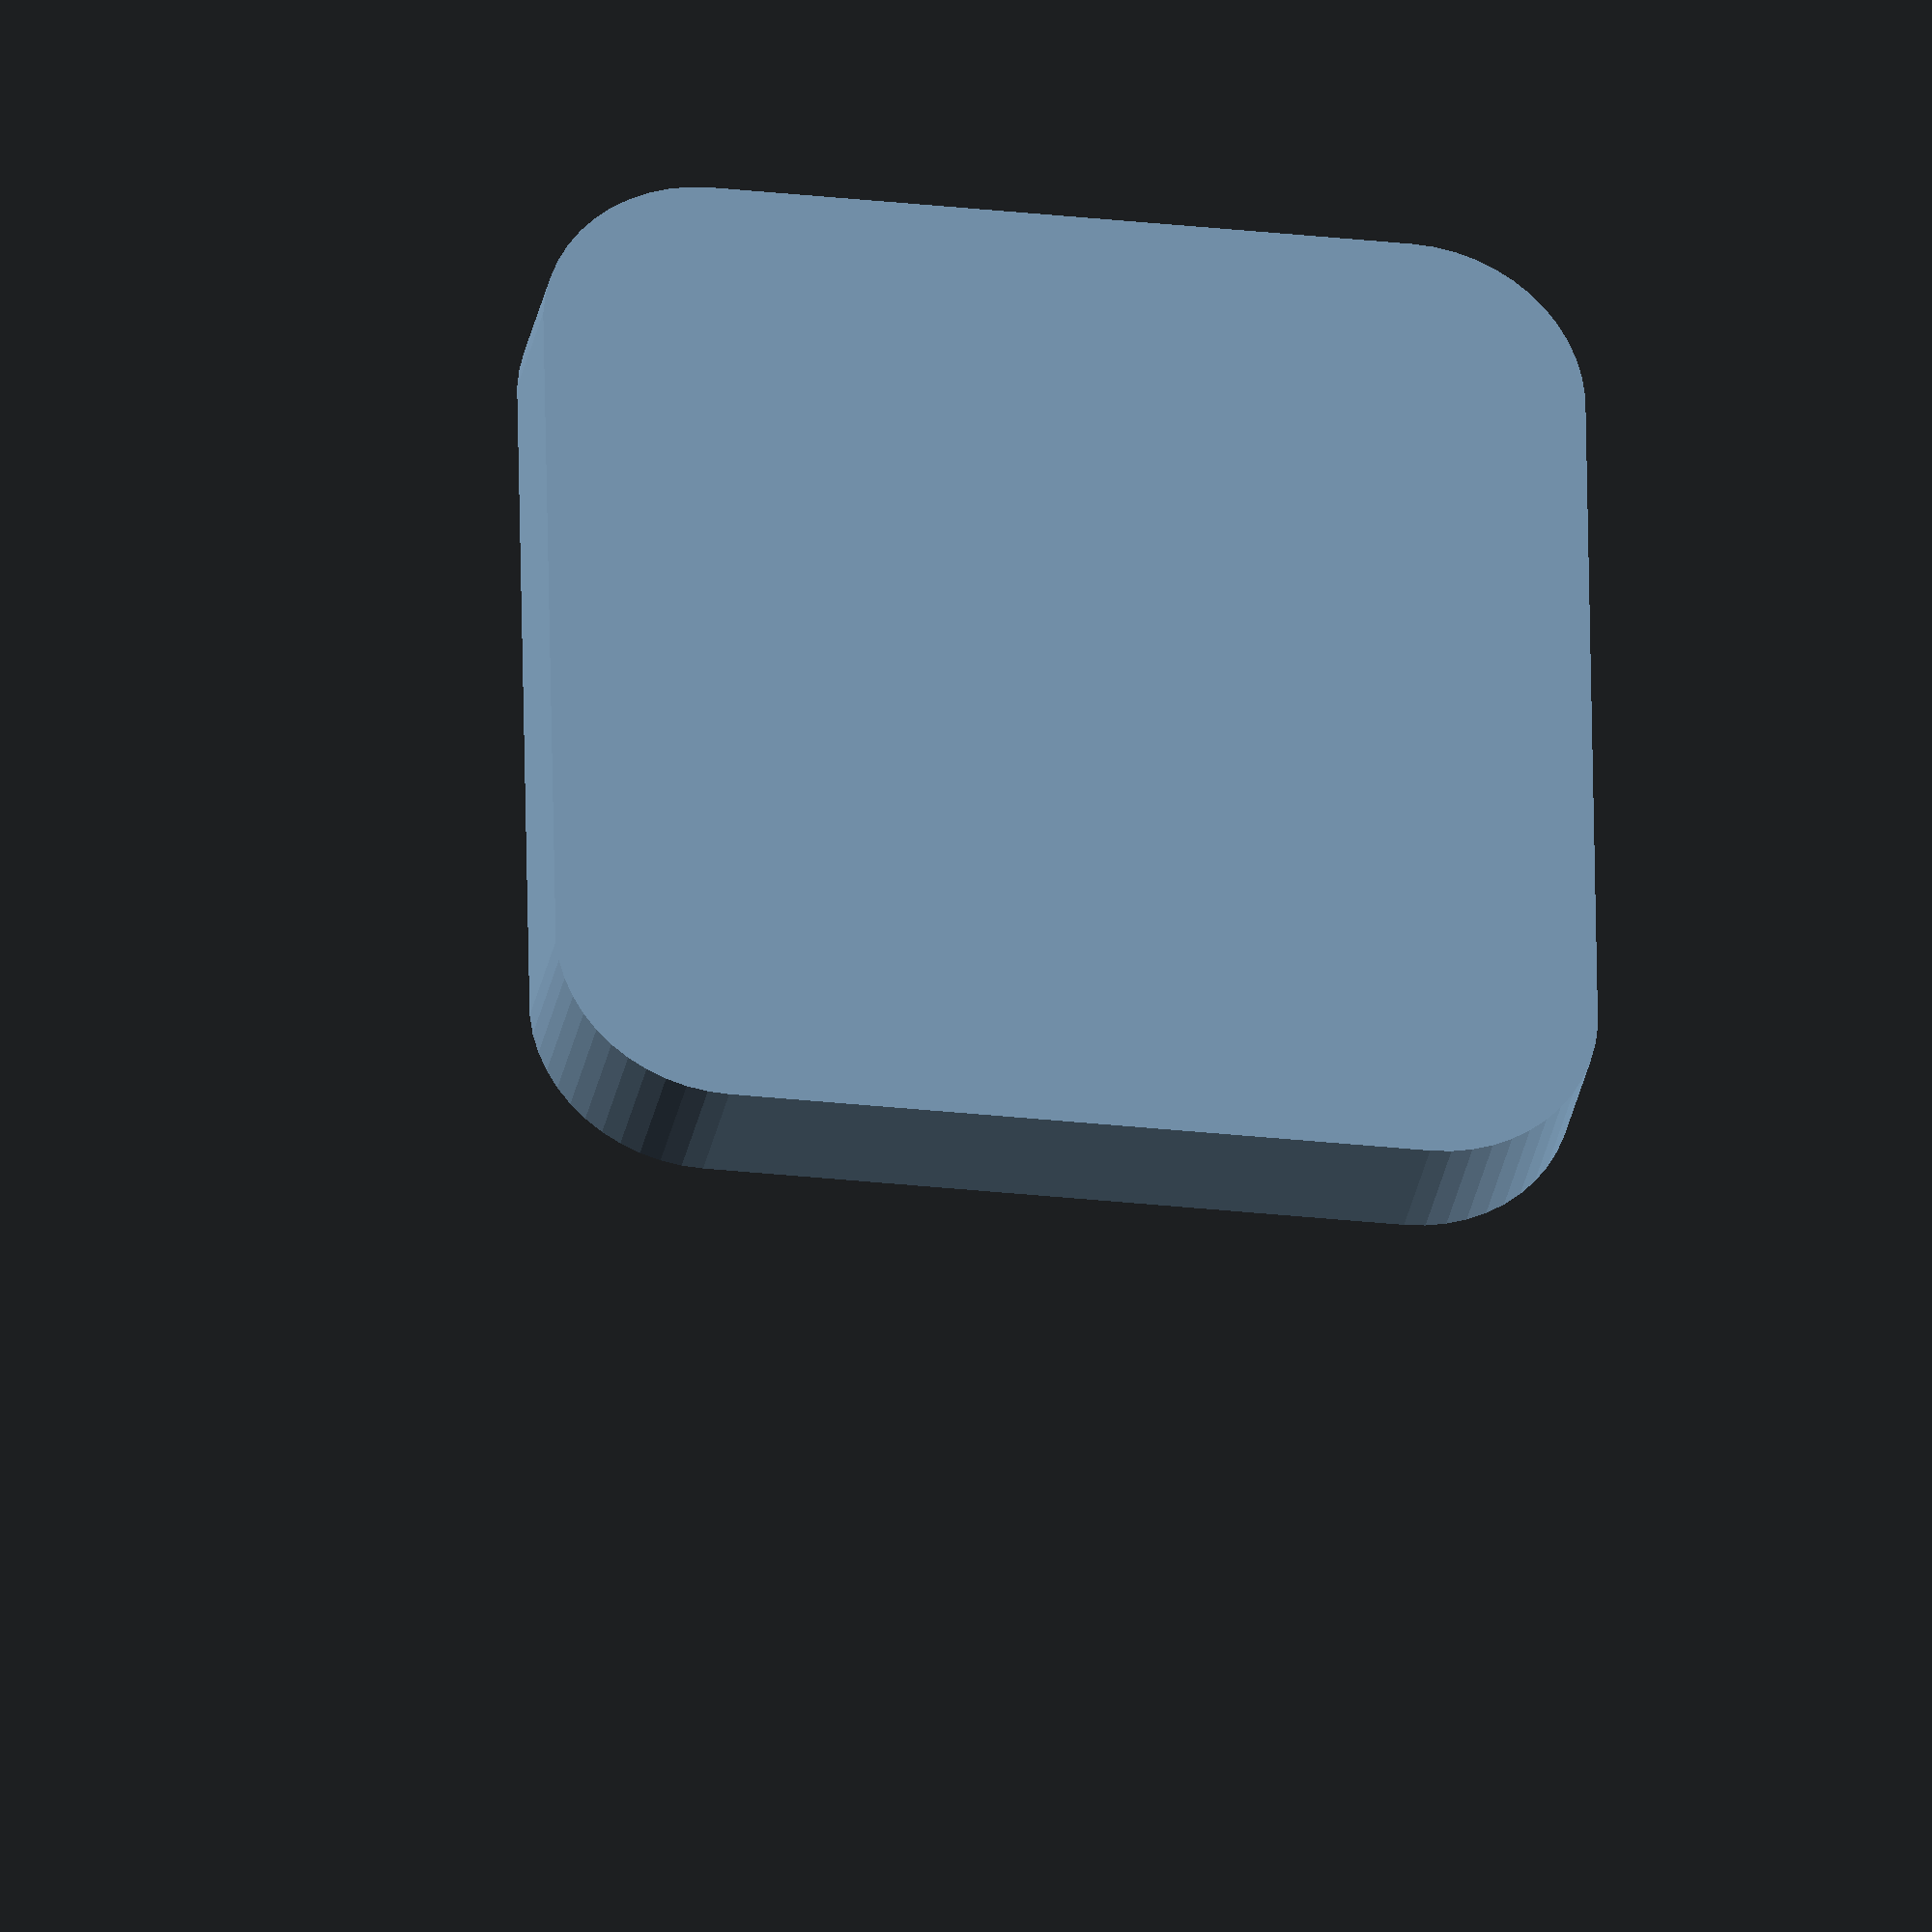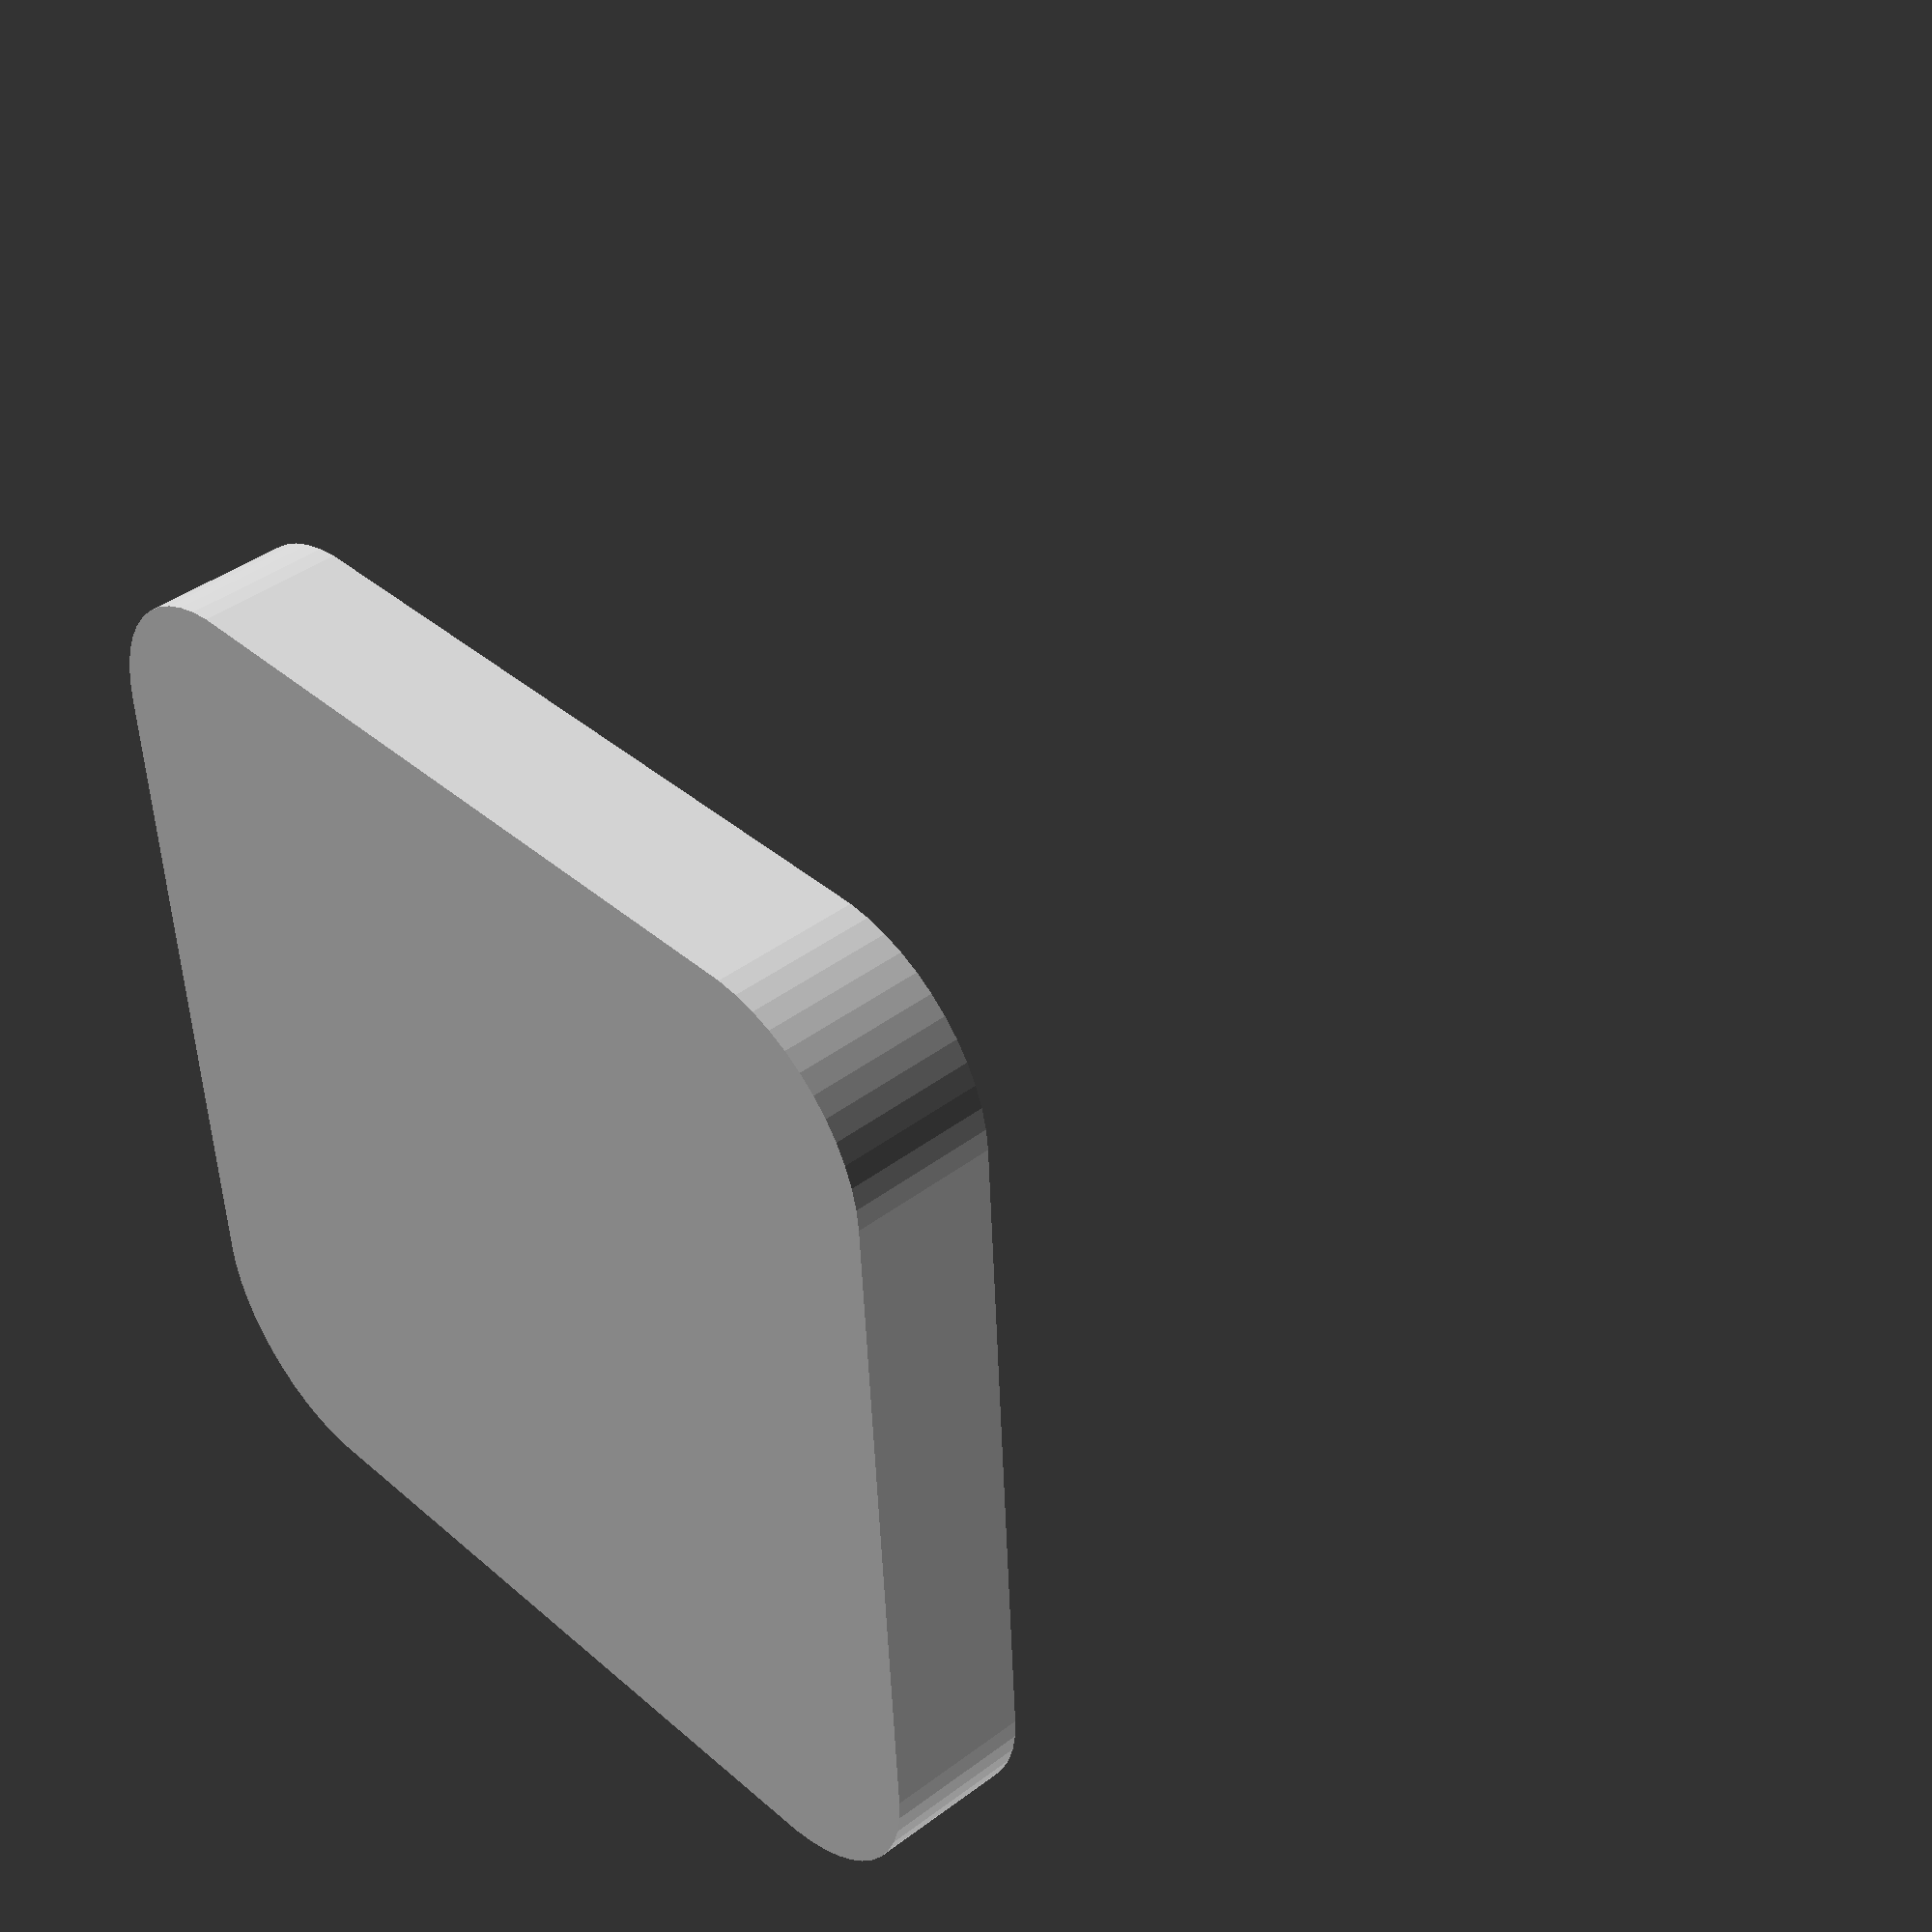
<openscad>
//Constants
KEY_1U_MODIFIER = 1;
KEY_1_25U_MODIFIER = 1.25;

ROUNDING_FACE_NUMBER = 50;

//Variables
_switchLength = 15;
_switchWidth = 15;

_switchPaddingLength = 2.25;
_switchPaddingWidth = 2.25;

_kailhKeyCapDepth = 2.5;

_key1uLength = (_switchLength*KEY_1U_MODIFIER)+(_switchPaddingLength*2);
_key1uWidth = (_switchWidth*KEY_1U_MODIFIER)+(_switchPaddingWidth*2);
_key1_25uLength = (_switchLength*KEY_1U_MODIFIER)+(_switchPaddingLength*2);
_key1_25uWidth = (_switchWidth*KEY_1_25U_MODIFIER)+(_switchPaddingWidth*2);

_keyCapSpacingOffset = 1.2;
_keyCapWallThickness = 2;
_keyCapRoundingRadius = 3;

_keyCap1uLength = _key1uLength - _keyCapSpacingOffset;
_keyCap1uWidth = _key1uWidth - _keyCapSpacingOffset;
_keyCap1_25uLength = _key1_25uLength - _keyCapSpacingOffset;
_keyCap1_25uWidth = _key1_25uWidth - _keyCapSpacingOffset;

// Note: This is setting that might have to be tweaked depending
// on the printer's resolution. Lower the number for tighter gaps.
_capInterfaceGapTolerance = 0.07;
_switchInterfaceGapTolerance = 0.05;

_switchInterfaceShankLength = 4.00;
_switchInterfaceShankWidth = 1.20 - _switchInterfaceGapTolerance;
_switchInterfaceShankDepth = 3.2 - _switchInterfaceGapTolerance;
_switchInterfaceShankCenterToCenter = 5.70;
_capInterfaceConnectorLength = 1.25;
_capInterfaceConnectorWidth = 12;
_capInterfaceConnectorDepth = _switchInterfaceShankDepth;
_capInterfaceConnectorCutoutDepth = _capInterfaceConnectorDepth;

/// MAIN START ///

kailhKeyCapTop(_keyCap1uLength, _keyCap1uWidth, _kailhKeyCapDepth);
//kailhKeyCapTop(_keyCap1_25uWidth, _keyCap1uWidth, _kailhKeyCapDepth);
//kailhKeycapShank();

/// MAIN END ///


//Bodies
module kailhKeyCapTop(length, width, depth)
{
    difference()
    {
        union()
        {
            difference()
            {
                baseCapDepth = 20;
                // Form the base cap
                difference()
                {
                    roundedCube(size=[length, width, baseCapDepth], radius = _keyCapRoundingRadius, apply_to="zall");
                    cutoutCubeSize = [length-(_keyCapWallThickness*2), width-(_keyCapWallThickness*2), baseCapDepth];
                    translate([_keyCapWallThickness, _keyCapWallThickness, _keyCapWallThickness])
                        roundedCube(size=cutoutCubeSize, radius = _keyCapRoundingRadius, apply_to="zmin");
                }
                // Cut to the desired depth
                translate([-1,-1,depth])
                    cube([length+2,width+2, baseCapDepth]);
            }

            // Bar to thicken shank interface area
            thickeningBarLengthPadding = 3;
            thickeningBarWidthPadding = 6;
            thickeningBarLength = length-thickeningBarLengthPadding*2;
            thickeningBarWidth = width-thickeningBarWidthPadding*2;
            roundedCubeDepthAdjustment = 0.1;
            translate([(length-thickeningBarLength)/2, (width-thickeningBarWidth)/2, roundedCubeDepthAdjustment])
                cube([thickeningBarLength, thickeningBarWidth, depth-roundedCubeDepthAdjustment]);
        }

        // Cut out the interface for the shank
        translate([((length-_capInterfaceConnectorWidth-_capInterfaceGapTolerance)/2)-_switchInterfaceGapTolerance,((width-_capInterfaceConnectorDepth-_capInterfaceGapTolerance)/2)-_switchInterfaceGapTolerance, depth-_capInterfaceConnectorLength])
            union()
            {
                cube([_capInterfaceConnectorWidth+(_capInterfaceGapTolerance*2), _capInterfaceConnectorDepth+(_capInterfaceGapTolerance*2), _capInterfaceConnectorLength+1]);
            }
    }
}

module kailhKeycapShank()
{

    union()
    {
        //Interface connector
        capInterfaceCenteringWidth = (_switchInterfaceShankCenterToCenter-_capInterfaceConnectorWidth)/2;
        translate([0,capInterfaceCenteringWidth,0])
            cube([_capInterfaceConnectorLength, _capInterfaceConnectorWidth, _capInterfaceConnectorDepth]);

        //Switch interface
        centeringWidth = ((_capInterfaceConnectorWidth-(_switchInterfaceShankCenterToCenter+_switchInterfaceShankWidth))/2)+capInterfaceCenteringWidth;
        translate([0,centeringWidth,0])
        {
            translate([_capInterfaceConnectorLength,0,0])
                cube([_switchInterfaceShankLength, _switchInterfaceShankWidth, _switchInterfaceShankDepth]);
            translate([_capInterfaceConnectorLength, _switchInterfaceShankCenterToCenter,0])
                cube([_switchInterfaceShankLength, _switchInterfaceShankWidth, _switchInterfaceShankDepth]);
        }
    }
}

//Utility
/// Builds a cube with rounded corners
/// size - dimension vector
/// center - centered on xyz planes?
/// radius - rounding radius
/// apply_to - which sides to round
module roundedCube(size = [1, 1, 1], center = false, radius = 0.5, apply_to = "all")
{
    // If single value, convert to [x, y, z] vector
    size = (size[0] == undef) ? [size, size, size] : size;

    translate_min = radius;
    translate_xmax = size[0] - radius;
    translate_ymax = size[1] - radius;
    translate_zmax = size[2] - radius;

    diameter = radius * 2;

    obj_translate = (center == false) ?
        [0, 0, 0] : [
            -(size[0] / 2),
            -(size[1] / 2),
            -(size[2] / 2)
        ];

    translate(v = obj_translate) {
        hull() {
            for (translate_x = [translate_min, translate_xmax]) {
                x_at = (translate_x == translate_min) ? "min" : "max";
                for (translate_y = [translate_min, translate_ymax]) {
                    y_at = (translate_y == translate_min) ? "min" : "max";
                    for (translate_z = [translate_min, translate_zmax]) {
                        z_at = (translate_z == translate_min) ? "min" : "max";

                        translate(v = [translate_x, translate_y, translate_z])
                        if (
                            (apply_to == "all") ||
                            (apply_to == "xmin" && x_at == "min") || (apply_to == "xmax" && x_at == "max") ||
                            (apply_to == "ymin" && y_at == "min") || (apply_to == "ymax" && y_at == "max") ||
                            (apply_to == "zmin" && z_at == "min") || (apply_to == "zmax" && z_at == "max")
                        ) {
                            sphere(r = radius, $fn=ROUNDING_FACE_NUMBER);
                        } else {
                            rotate =
                                (apply_to == "xmin" || apply_to == "xmax" || apply_to == "x") ? [0, 90, 0] : (
                                (apply_to == "ymin" || apply_to == "ymax" || apply_to == "y") ? [90, 90, 0] :
                                [0, 0, 0]
                            );
                            rotate(a = rotate)
                            cylinder(h = diameter, r = radius, center = true, $fn=ROUNDING_FACE_NUMBER);
                        }
                    }
                }
            }
        }
    }
}


</openscad>
<views>
elev=31.4 azim=271.0 roll=169.6 proj=o view=solid
elev=318.4 azim=3.3 roll=227.9 proj=p view=solid
</views>
